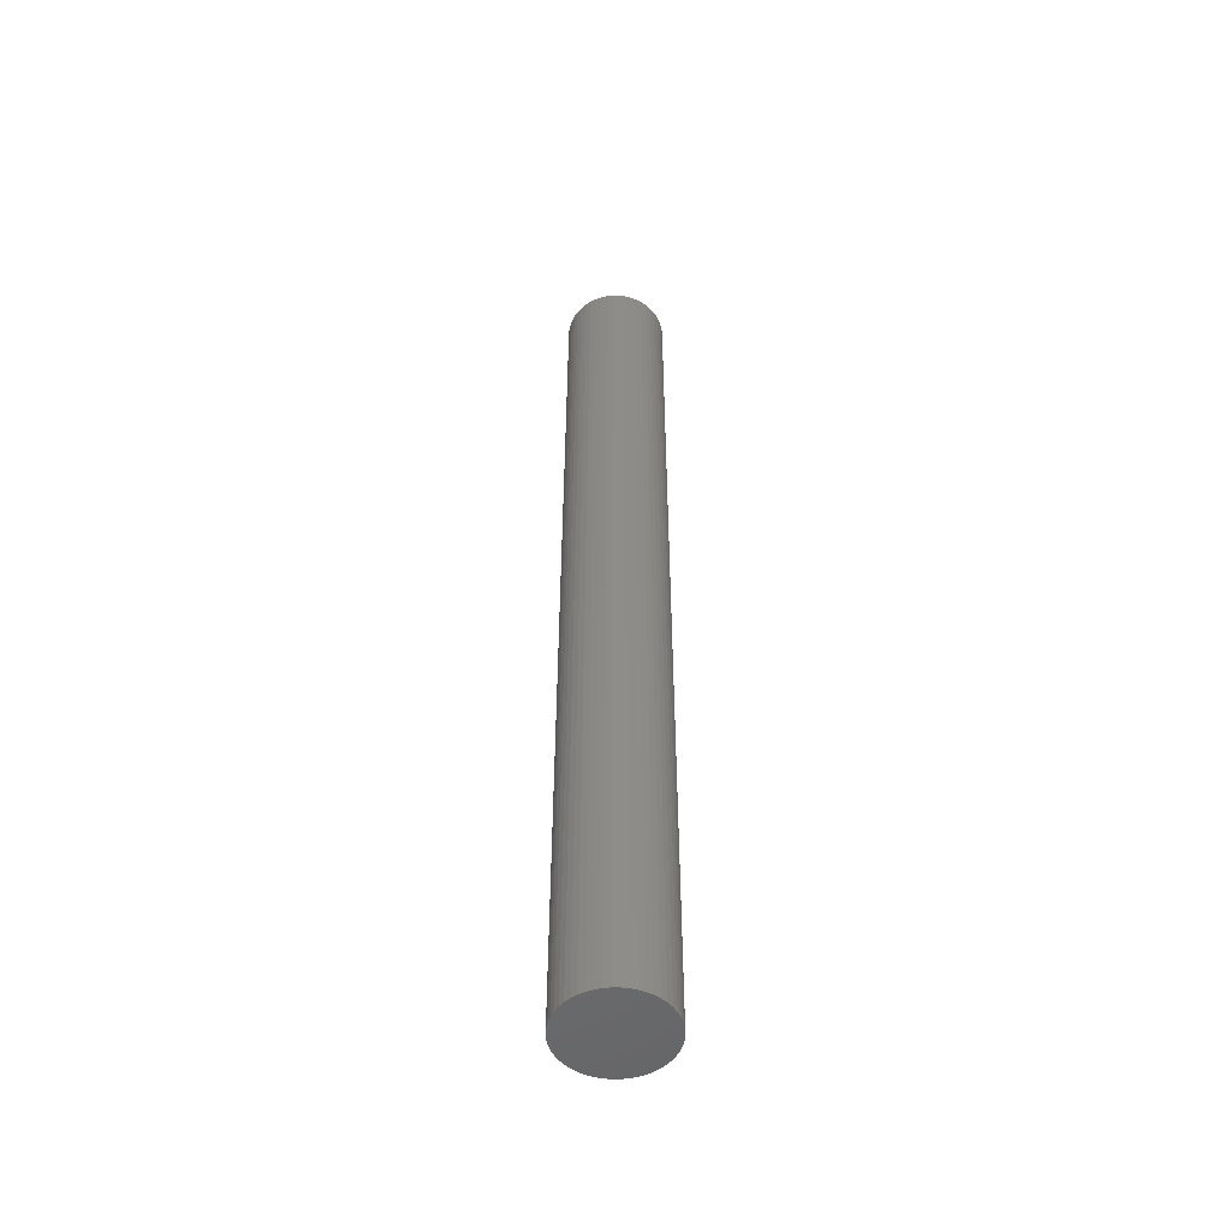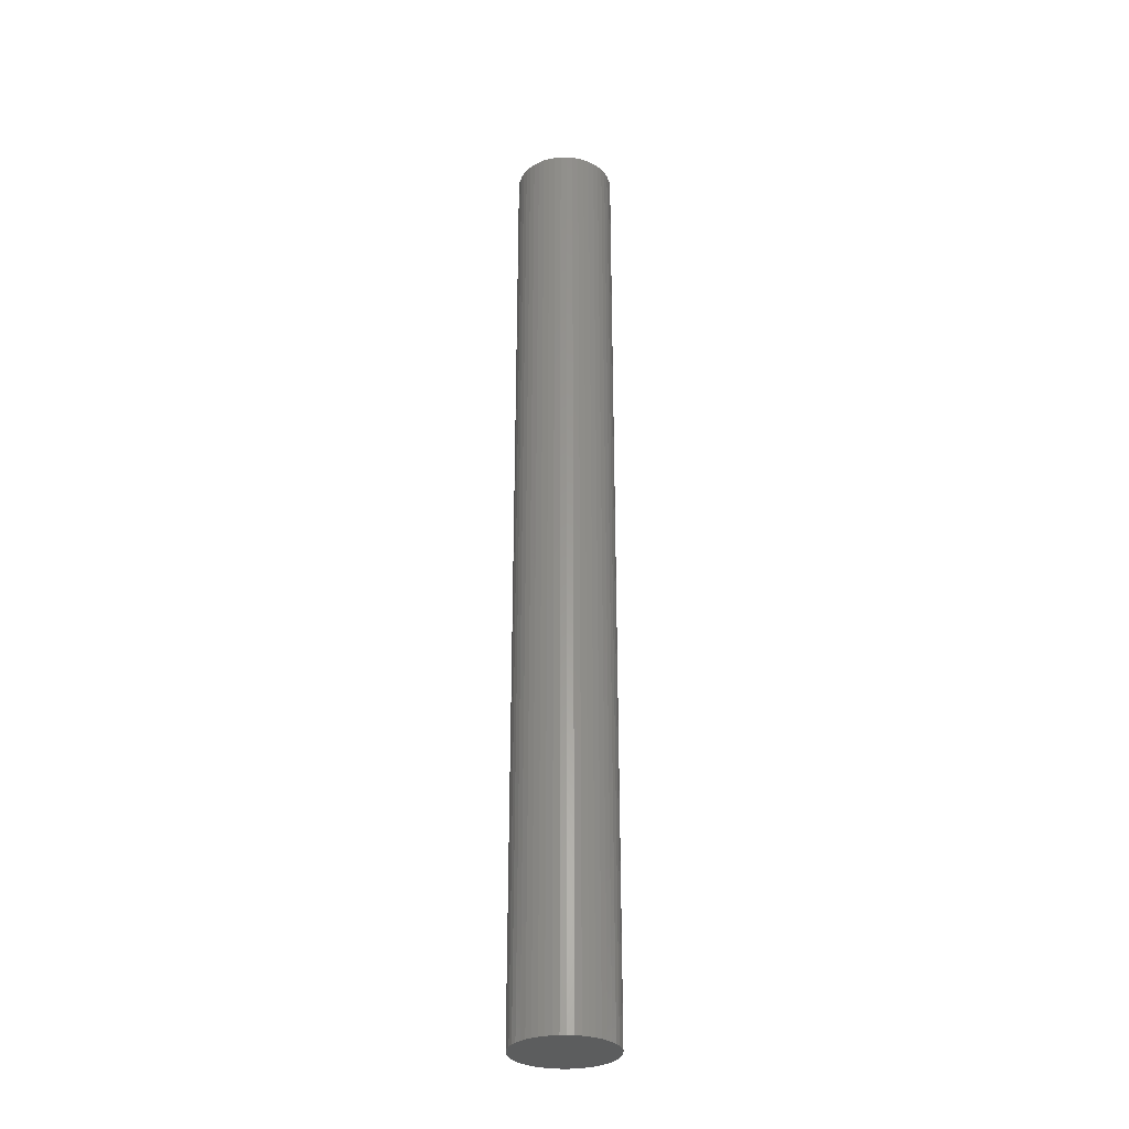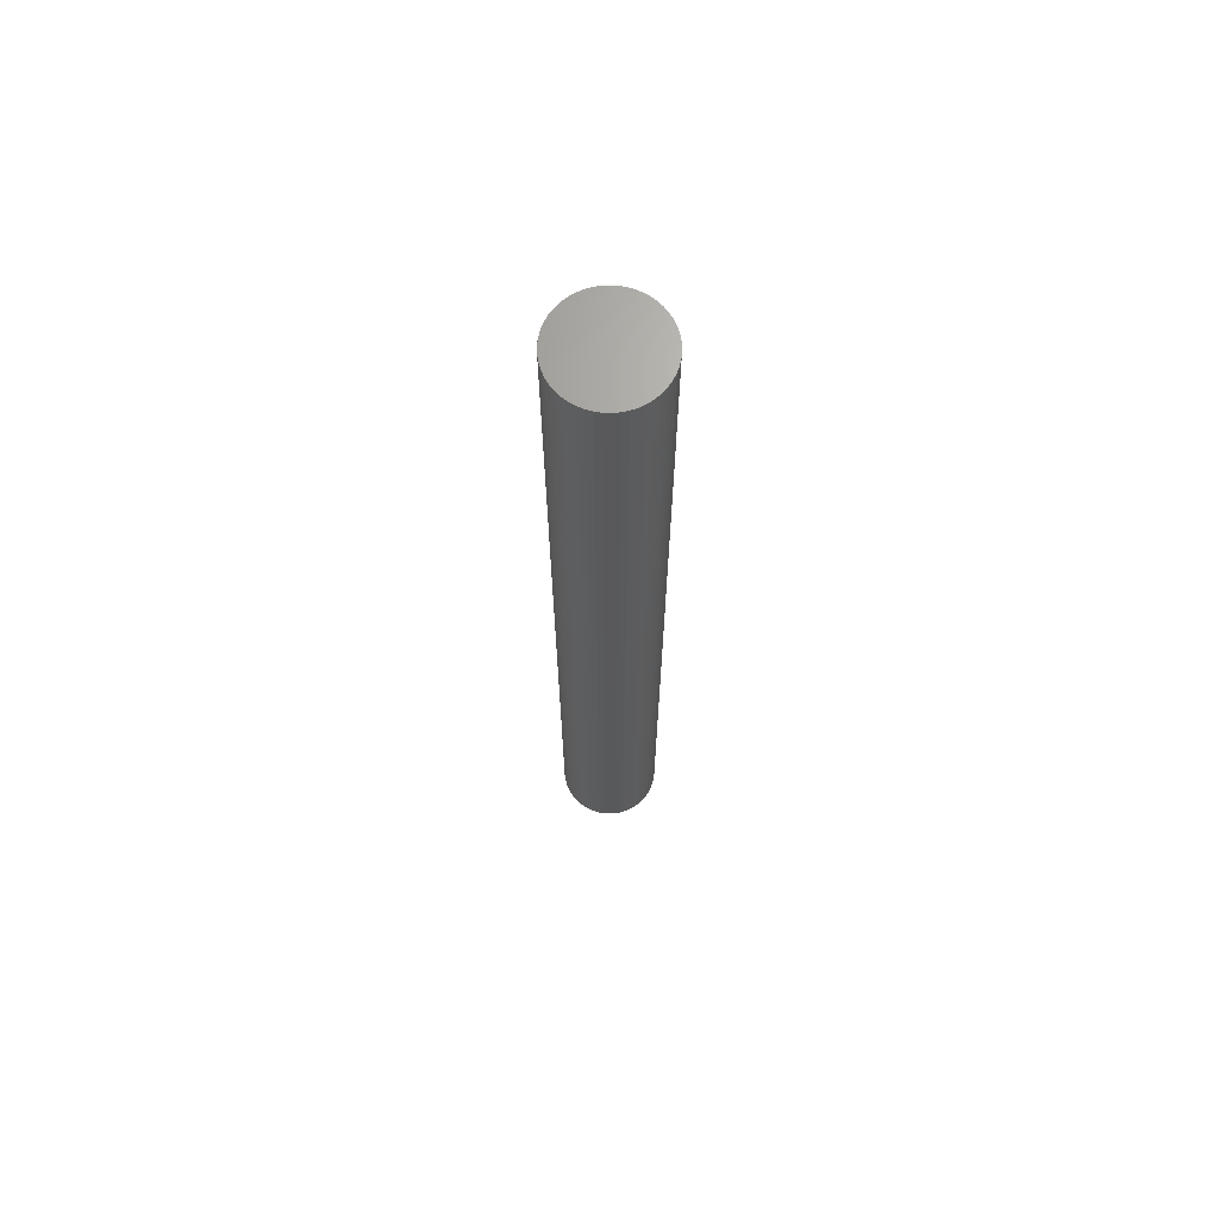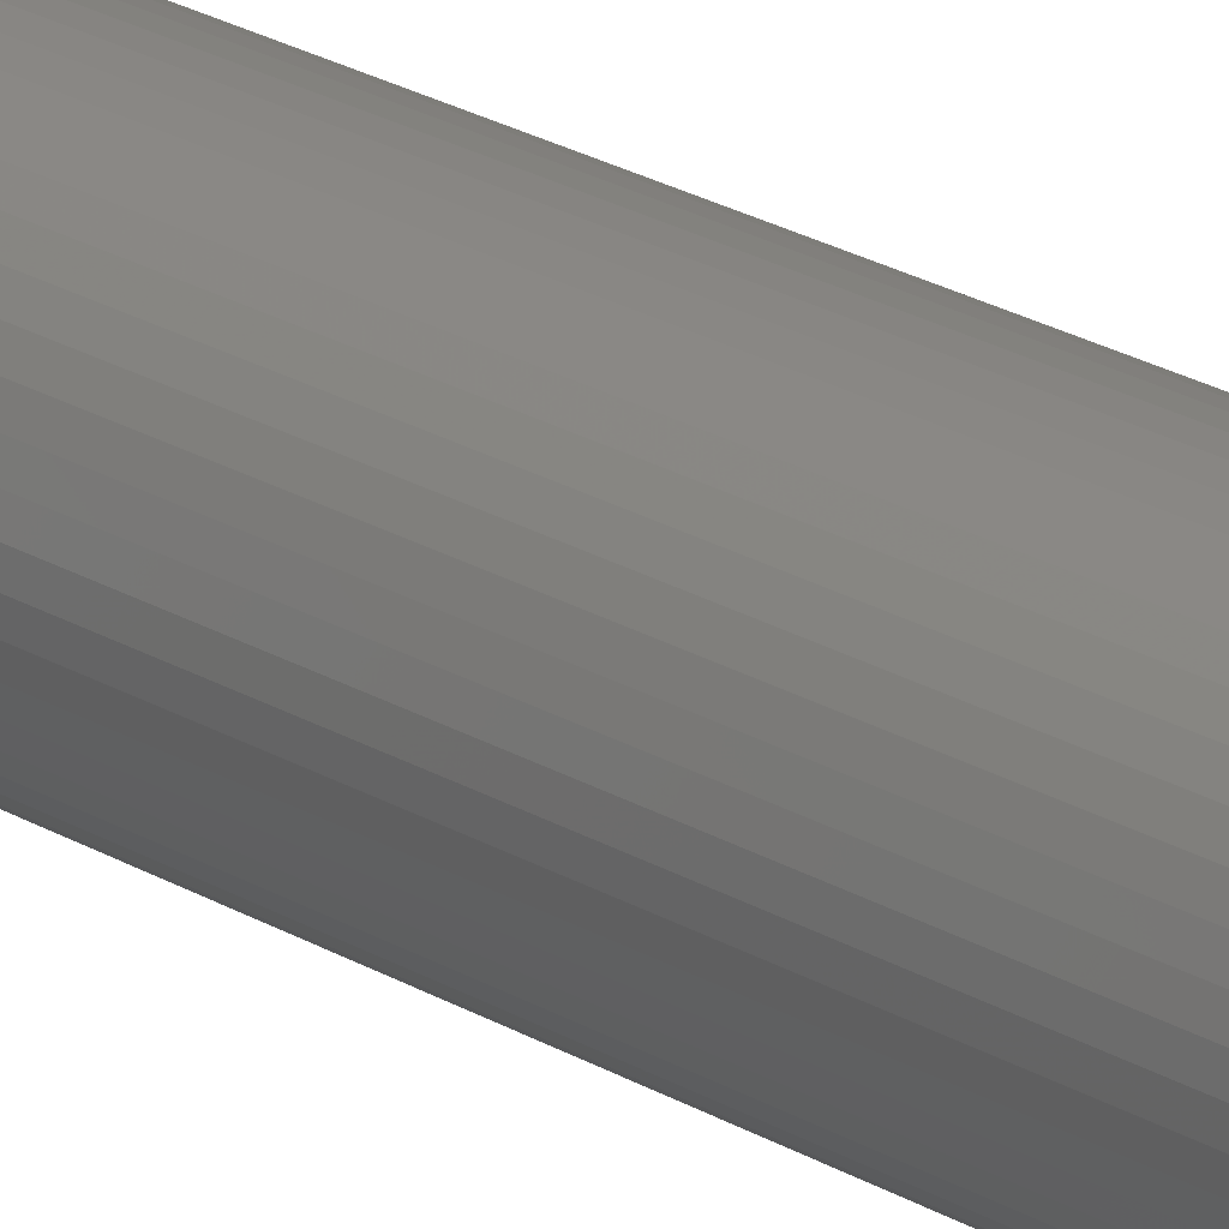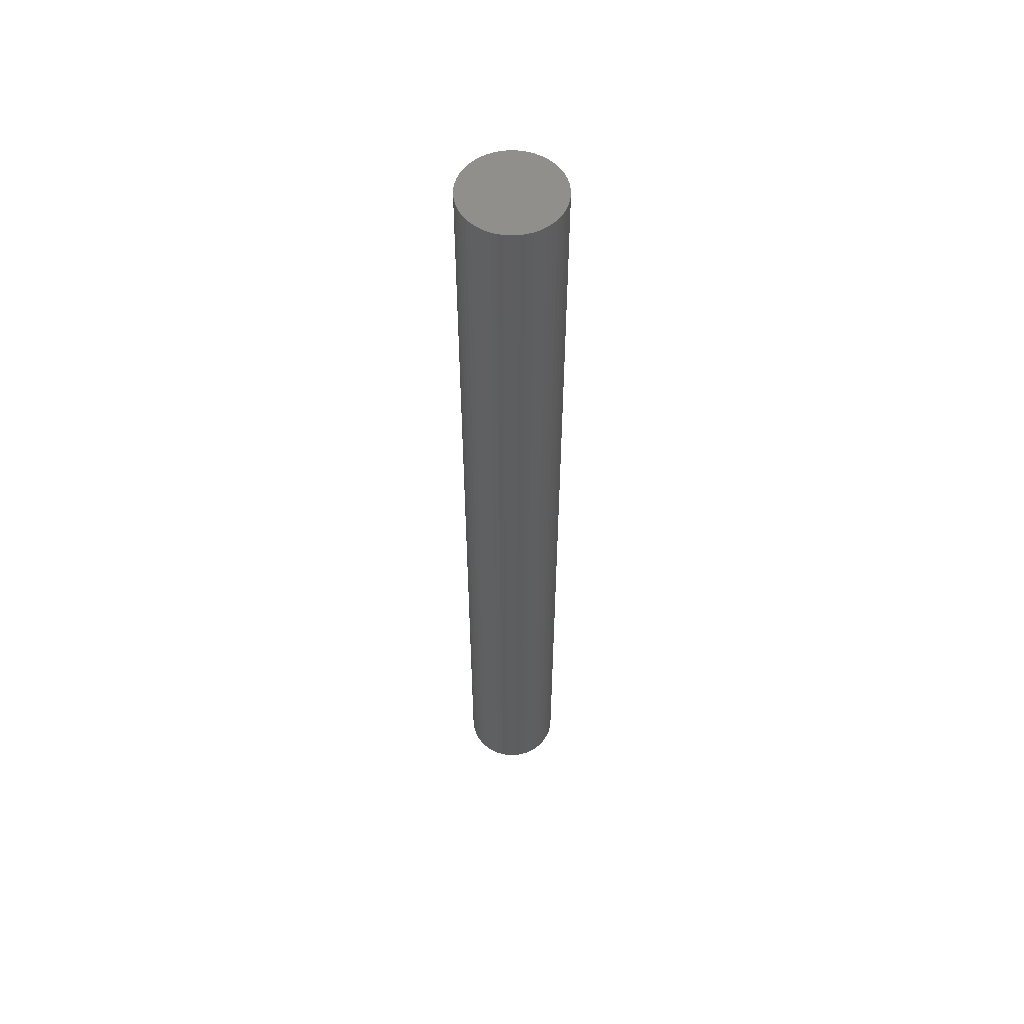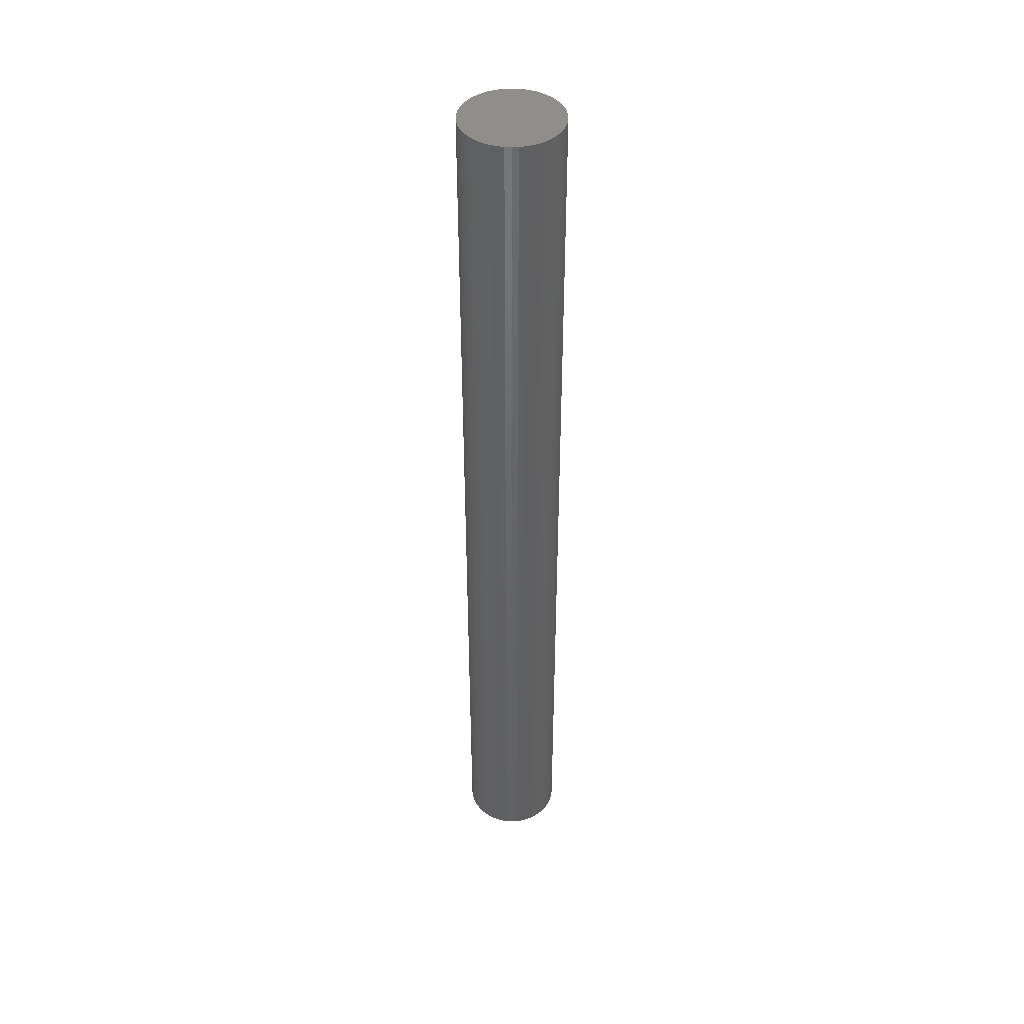
<metadata>
{"format":"stl","ext":"stl","renderer":"f3d","projection":"perspective","resolution":1024,"background":"white","views":[{"elev":-51.4,"azim":165.3,"up":"+Z"},{"elev":-30.4,"azim":109.1,"up":"+Z"},{"elev":68.0,"azim":-84.7,"up":"+Z"},{"elev":20.7,"azim":138.5,"up":"+Y"},{"elev":55.6,"azim":-89.5,"up":"+Z"},{"elev":43.2,"azim":25.6,"up":"+Z"}]}
</metadata>
<code>
# stl→obj: 100 verts, 196 faces
v 4.85 0 46.5
v 4.812 0.6079 -46.5
v 4.812 0.6079 46.5
v 4.85 0 -46.5
v 0.3045 4.84 -46.5
v -0.3045 4.84 46.5
v 0.3045 4.84 46.5
v -0.3045 4.84 -46.5
v 4.812 -0.6079 46.5
v 4.698 1.206 46.5
v 4.698 -1.206 46.5
v 4.509 1.785 46.5
v 4.509 -1.785 46.5
v 4.25 2.337 46.5
v 4.25 -2.337 46.5
v 3.924 2.851 46.5
v 3.924 -2.851 46.5
v 3.535 3.32 46.5
v 3.535 -3.32 46.5
v 3.092 3.737 46.5
v 3.092 -3.737 46.5
v 2.599 4.095 46.5
v 2.599 -4.095 46.5
v 2.065 4.388 46.5
v 2.065 -4.388 46.5
v 1.499 4.613 46.5
v 1.499 -4.613 46.5
v 0.9088 4.764 46.5
v 0.9088 -4.764 46.5
v 0.3045 -4.84 46.5
v -0.3045 -4.84 46.5
v -0.9088 4.764 46.5
v -0.9088 -4.764 46.5
v -1.499 4.613 46.5
v -1.499 -4.613 46.5
v -2.065 4.388 46.5
v -2.065 -4.388 46.5
v -2.599 4.095 46.5
v -2.599 -4.095 46.5
v -3.092 3.737 46.5
v -3.092 -3.737 46.5
v -3.535 3.32 46.5
v -3.535 -3.32 46.5
v -3.924 2.851 46.5
v -3.924 -2.851 46.5
v -4.25 2.337 46.5
v -4.25 -2.337 46.5
v -4.509 1.785 46.5
v -4.509 -1.785 46.5
v -4.698 1.206 46.5
v -4.698 -1.206 46.5
v -4.812 0.6079 46.5
v -4.812 -0.6079 46.5
v -4.85 0 46.5
v 3.535 3.32 -46.5
v 3.092 3.737 -46.5
v 4.812 -0.6079 -46.5
v 4.698 -1.206 -46.5
v 4.698 1.206 -46.5
v 4.509 -1.785 -46.5
v 4.509 1.785 -46.5
v 4.25 -2.337 -46.5
v 4.25 2.337 -46.5
v 3.924 -2.851 -46.5
v 3.924 2.851 -46.5
v 3.535 -3.32 -46.5
v 3.092 -3.737 -46.5
v 2.599 -4.095 -46.5
v 2.599 4.095 -46.5
v 2.065 -4.388 -46.5
v 2.065 4.388 -46.5
v 1.499 -4.613 -46.5
v 1.499 4.613 -46.5
v 0.9088 -4.764 -46.5
v 0.9088 4.764 -46.5
v 0.3045 -4.84 -46.5
v -0.3045 -4.84 -46.5
v -0.9088 -4.764 -46.5
v -0.9088 4.764 -46.5
v -1.499 -4.613 -46.5
v -1.499 4.613 -46.5
v -2.065 -4.388 -46.5
v -2.065 4.388 -46.5
v -2.599 -4.095 -46.5
v -2.599 4.095 -46.5
v -3.092 -3.737 -46.5
v -3.092 3.737 -46.5
v -3.535 -3.32 -46.5
v -3.535 3.32 -46.5
v -3.924 -2.851 -46.5
v -3.924 2.851 -46.5
v -4.25 -2.337 -46.5
v -4.25 2.337 -46.5
v -4.509 -1.785 -46.5
v -4.509 1.785 -46.5
v -4.698 -1.206 -46.5
v -4.698 1.206 -46.5
v -4.812 -0.6079 -46.5
v -4.812 0.6079 -46.5
v -4.85 0 -46.5
f 1 2 3
f 2 1 4
f 5 6 7
f 6 5 8
f 3 9 1
f 10 9 3
f 10 11 9
f 12 11 10
f 12 13 11
f 14 13 12
f 14 15 13
f 16 15 14
f 16 17 15
f 18 17 16
f 18 19 17
f 20 19 18
f 20 21 19
f 22 21 20
f 22 23 21
f 24 23 22
f 24 25 23
f 26 25 24
f 26 27 25
f 28 27 26
f 28 29 27
f 7 29 28
f 7 30 29
f 6 30 7
f 6 31 30
f 32 31 6
f 32 33 31
f 34 33 32
f 34 35 33
f 36 35 34
f 36 37 35
f 38 37 36
f 38 39 37
f 40 39 38
f 40 41 39
f 42 41 40
f 42 43 41
f 44 43 42
f 44 45 43
f 46 45 44
f 46 47 45
f 48 47 46
f 48 49 47
f 50 49 48
f 50 51 49
f 52 51 50
f 52 53 51
f 53 52 54
f 55 20 18
f 20 55 56
f 57 2 4
f 58 2 57
f 58 59 2
f 60 59 58
f 60 61 59
f 62 61 60
f 62 63 61
f 64 63 62
f 64 65 63
f 66 65 64
f 66 55 65
f 67 55 66
f 67 56 55
f 68 56 67
f 68 69 56
f 70 69 68
f 70 71 69
f 72 71 70
f 72 73 71
f 74 73 72
f 74 75 73
f 76 75 74
f 76 5 75
f 77 5 76
f 77 8 5
f 78 8 77
f 78 79 8
f 80 79 78
f 80 81 79
f 82 81 80
f 82 83 81
f 84 83 82
f 84 85 83
f 86 85 84
f 86 87 85
f 88 87 86
f 88 89 87
f 90 89 88
f 90 91 89
f 92 91 90
f 92 93 91
f 94 93 92
f 94 95 93
f 96 95 94
f 96 97 95
f 98 97 96
f 98 99 97
f 99 98 100
f 87 42 40
f 42 87 89
f 81 36 34
f 36 81 83
f 17 62 15
f 62 17 64
f 12 63 14
f 63 12 61
f 71 26 24
f 26 71 73
f 69 24 22
f 24 69 71
f 95 46 93
f 46 95 48
f 8 32 6
f 32 8 79
f 72 25 27
f 25 72 70
f 10 61 12
f 61 10 59
f 3 59 10
f 59 3 2
f 14 65 16
f 65 14 63
f 73 28 26
f 28 73 75
f 56 22 20
f 22 56 69
f 93 44 91
f 44 93 46
f 91 42 89
f 42 91 44
f 97 48 95
f 48 97 50
f 100 52 99
f 52 100 54
f 83 38 36
f 38 83 85
f 9 4 1
f 4 9 57
f 11 57 9
f 57 11 58
f 70 23 25
f 23 70 68
f 88 41 43
f 41 88 86
f 92 49 94
f 49 92 47
f 90 47 92
f 47 90 45
f 98 54 100
f 54 98 53
f 77 30 31
f 30 77 76
f 16 55 18
f 55 16 65
f 75 7 28
f 7 75 5
f 99 50 97
f 50 99 52
f 85 40 38
f 40 85 87
f 79 34 32
f 34 79 81
f 13 58 11
f 58 13 60
f 67 19 21
f 19 67 66
f 68 21 23
f 21 68 67
f 82 35 37
f 35 82 80
f 84 37 39
f 37 84 82
f 88 45 90
f 45 88 43
f 94 51 96
f 51 94 49
f 74 27 29
f 27 74 72
f 76 29 30
f 29 76 74
f 15 60 13
f 60 15 62
f 19 64 17
f 64 19 66
f 78 31 33
f 31 78 77
f 96 53 98
f 53 96 51
f 80 33 35
f 33 80 78
f 86 39 41
f 39 86 84

</code>
